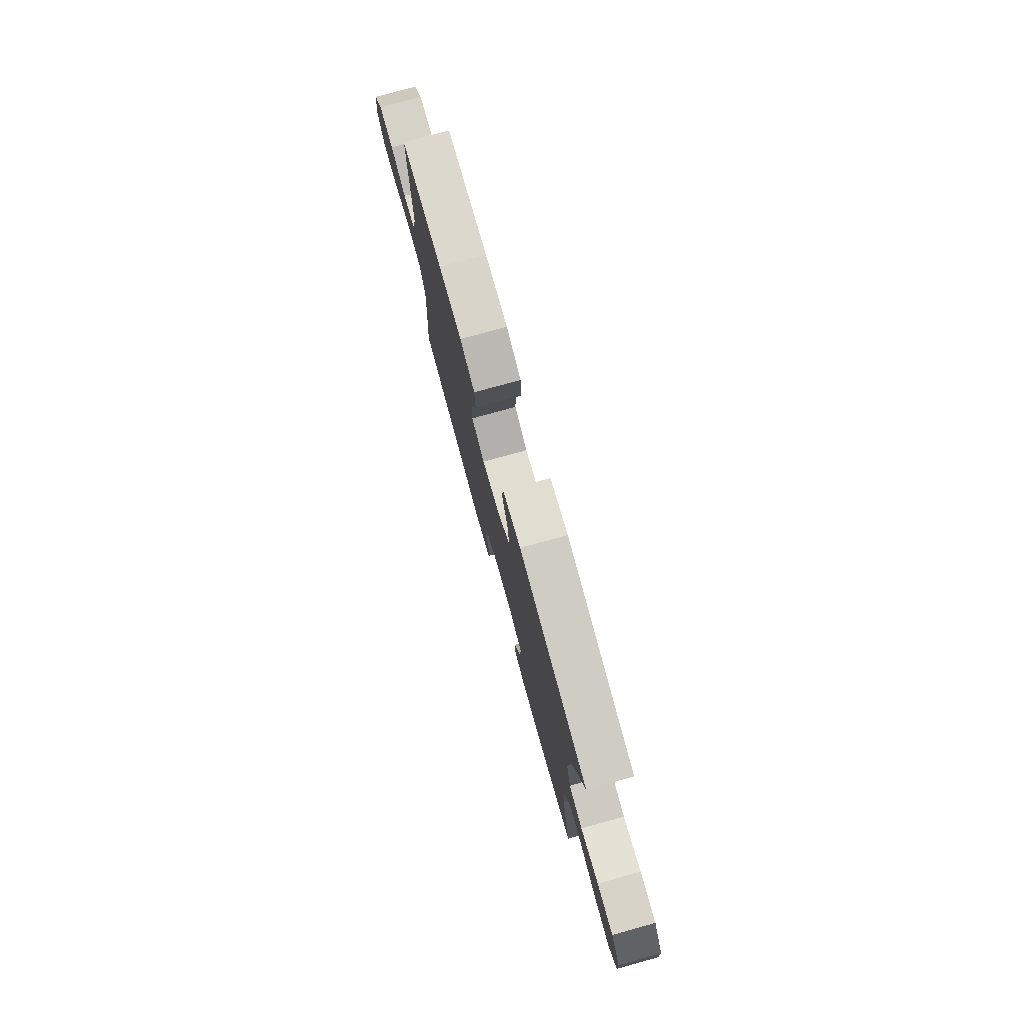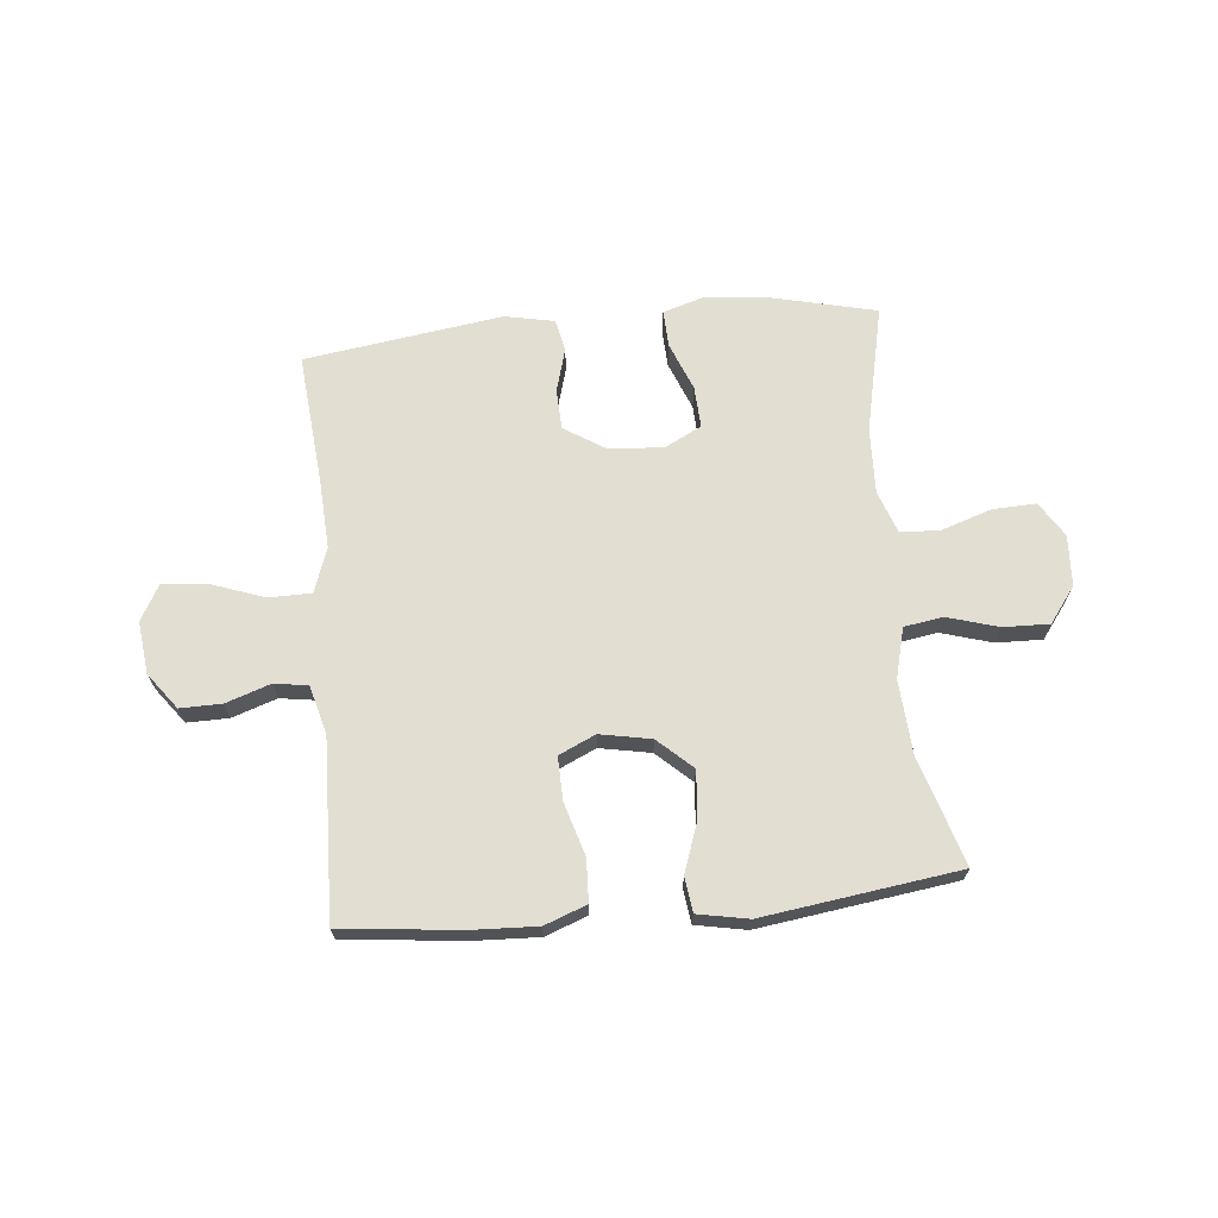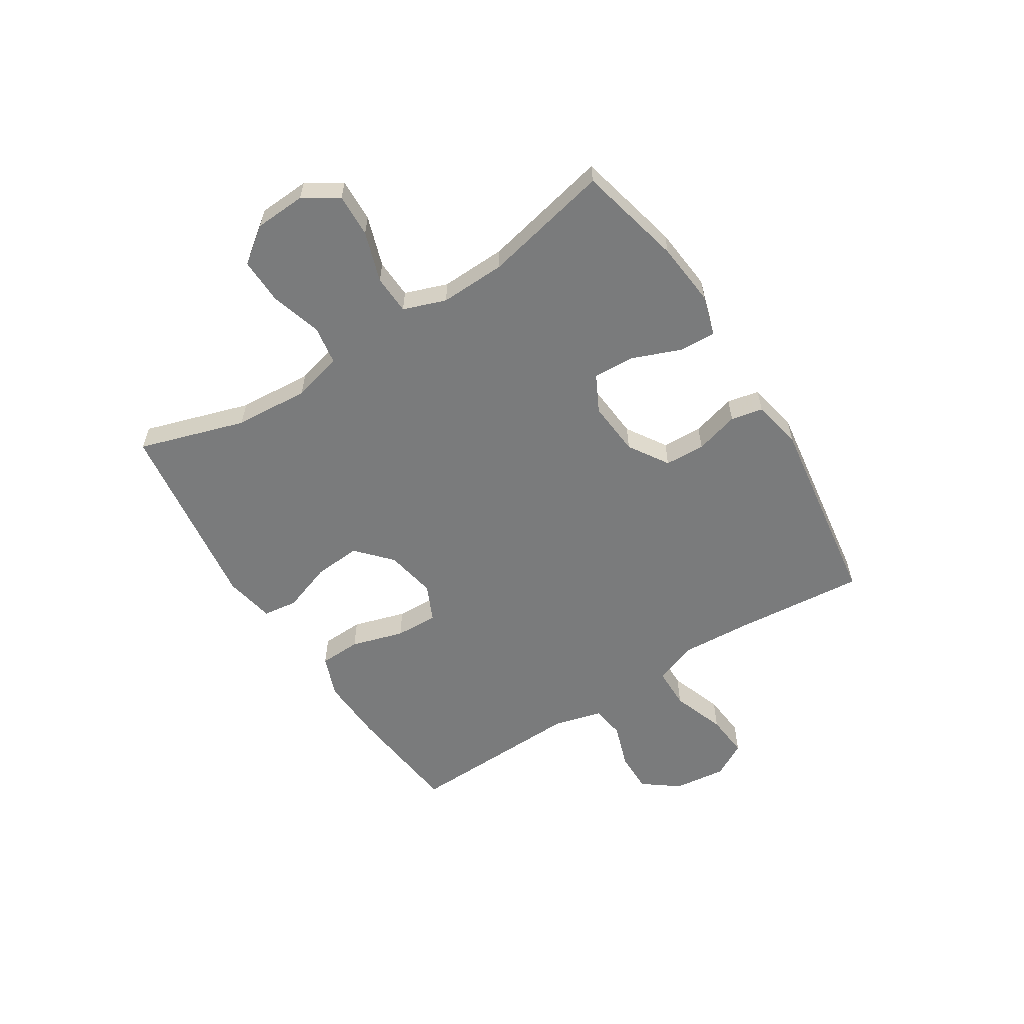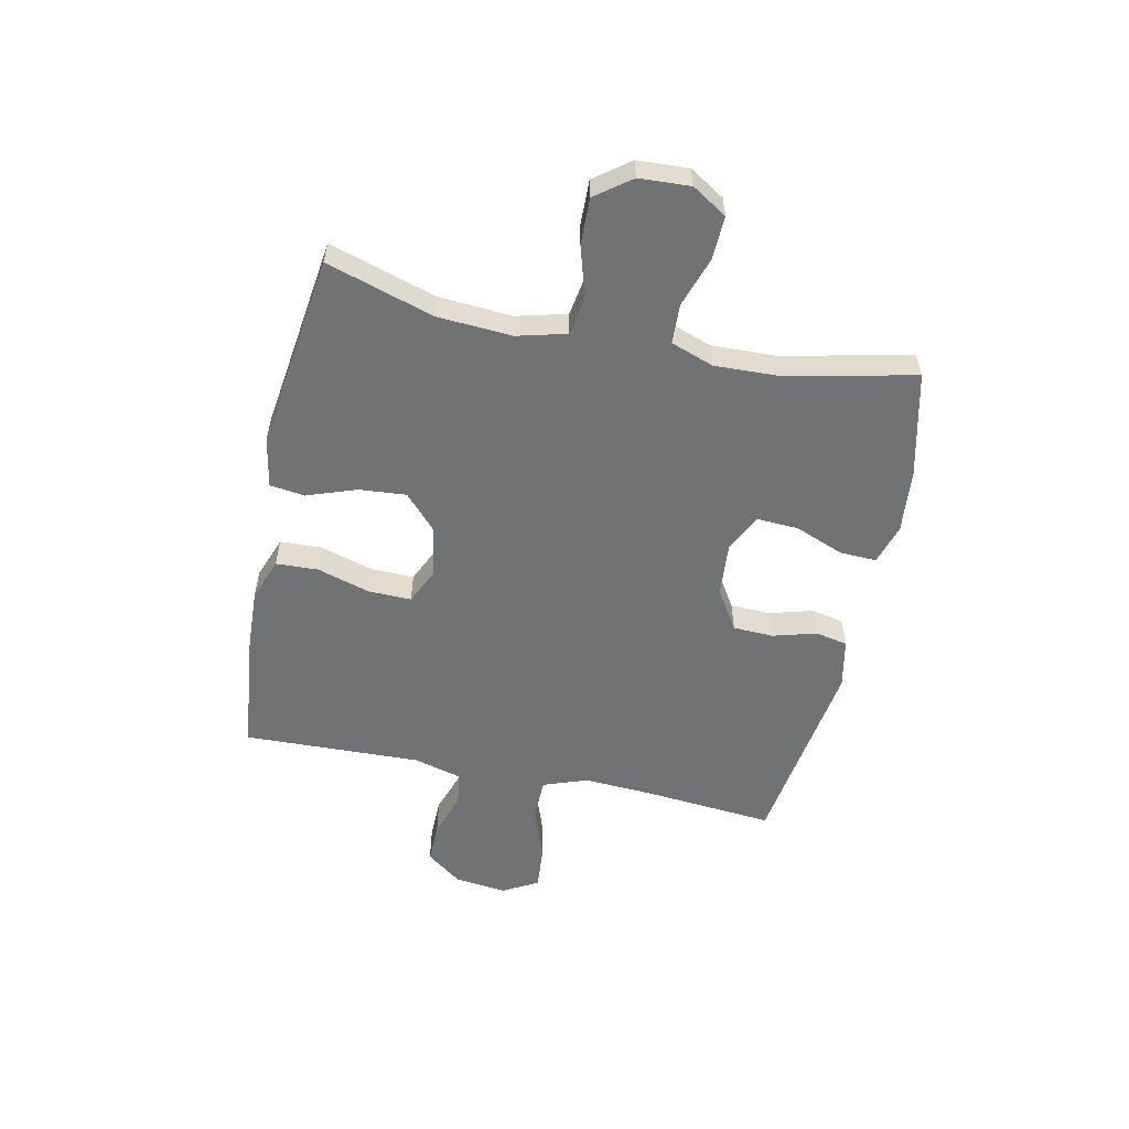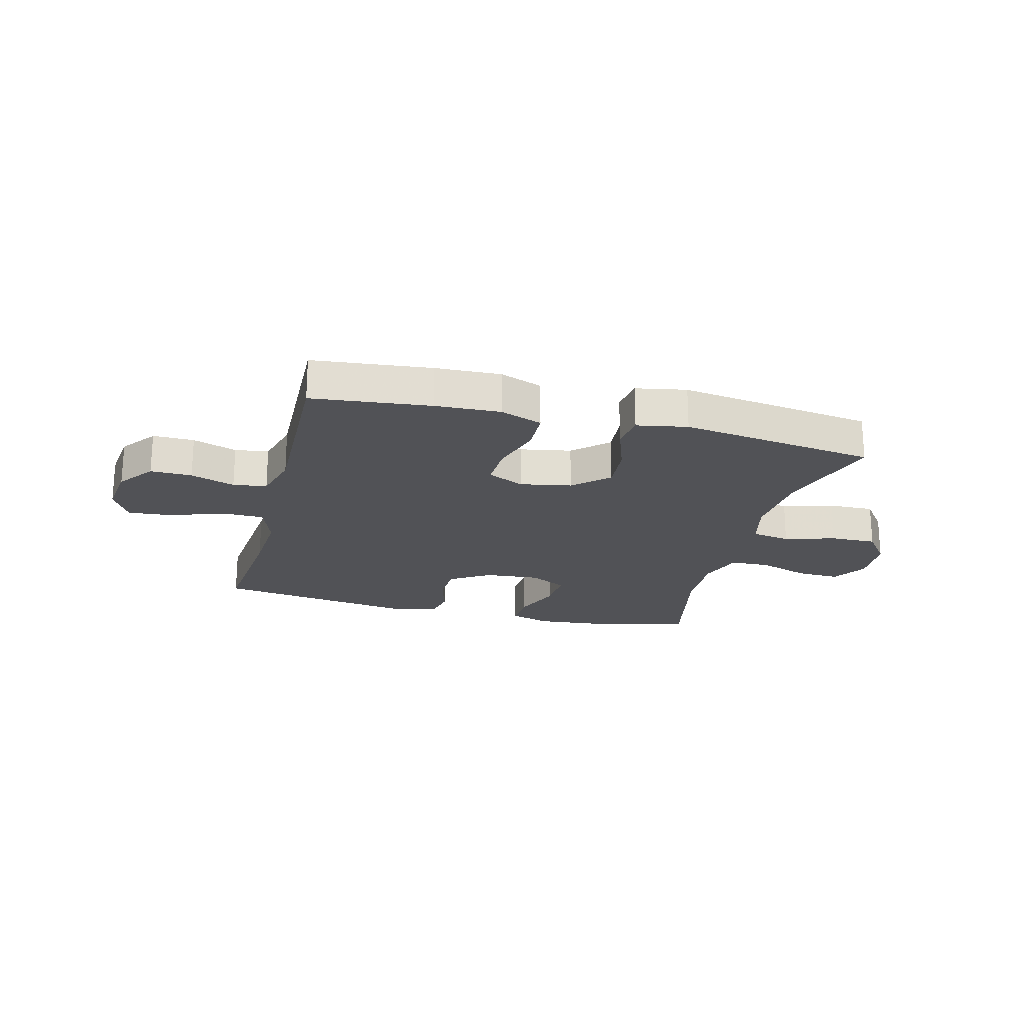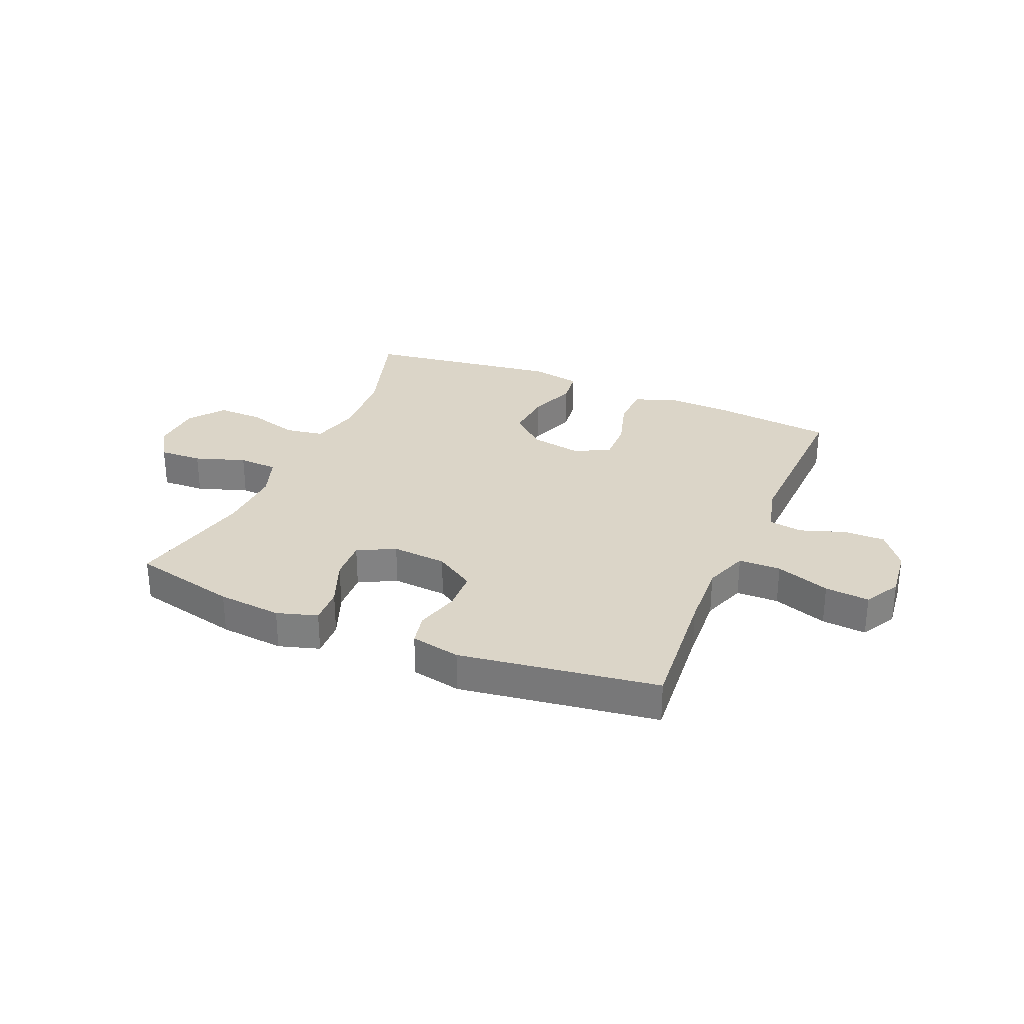
<metadata>
{"format":"obj","ext":"obj","renderer":"f3d","projection":"perspective","resolution":1024,"background":"white","views":[{"elev":77.6,"azim":74.6,"up":"+Z"},{"elev":67.8,"azim":-5.5,"up":"+Y"},{"elev":-58.3,"azim":122.4,"up":"+Y"},{"elev":-55.6,"azim":78.1,"up":"+Y"},{"elev":-21.3,"azim":-14.5,"up":"+Y"},{"elev":29.5,"azim":-157.0,"up":"+Y"}]}
</metadata>
<code>
v -0.5 0.07 0.5
v -0.289 0.07 0.523
v -0.173 0.07 0.528
v -0.098 0.07 0.5
v -0.095 0.07 0.425
v -0.123 0.07 0.331
v -0.125 0.07 0.254
v -0.06 0.07 0.224
v 0.031 0.07 0.241
v 0.092 0.07 0.297
v 0.085 0.07 0.381
v 0.054 0.07 0.469
v 0.062 0.07 0.531
v 0.152 0.07 0.548
v 0.5 0.07 0.5
v 0.441 0.07 0.31
v 0.432 0.07 0.177
v 0.455 0.07 0.088
v 0.524 0.07 0.077
v 0.615 0.07 0.104
v 0.697 0.07 0.106
v 0.744 0.07 0.043
v 0.749 0.07 -0.048
v 0.71 0.07 -0.11
v 0.633 0.07 -0.107
v 0.543 0.07 -0.077
v 0.473 0.07 -0.08
v 0.446 0.07 -0.156
v 0.45 0.07 -0.273
v 0.5 0.07 -0.5
v 0.313 0.07 -0.544
v 0.199 0.07 -0.555
v 0.127 0.07 -0.533
v 0.13 0.07 -0.467
v 0.164 0.07 -0.381
v 0.168 0.07 -0.307
v 0.102 0.07 -0.273
v 0.004 0.07 -0.281
v -0.067 0.07 -0.326
v -0.07 0.07 -0.398
v -0.048 0.07 -0.476
v -0.06 0.07 -0.533
v -0.148 0.07 -0.551
v -0.5 0.07 -0.5
v -0.479 0.07 -0.266
v -0.472 0.07 -0.143
v -0.5 0.07 -0.064
v -0.575 0.07 -0.063
v -0.671 0.07 -0.097
v -0.75 0.07 -0.104
v -0.785 0.07 -0.041
v -0.774 0.07 0.052
v -0.726 0.07 0.116
v -0.652 0.07 0.115
v -0.573 0.07 0.088
v -0.513 0.07 0.097
v -0.49 0.07 0.183
v -0.5 0 0.5
v -0.289 0 0.523
v -0.173 0 0.528
v -0.098 0 0.5
v -0.095 0 0.425
v -0.123 0 0.331
v -0.125 0 0.254
v -0.06 0 0.224
v 0.031 0 0.241
v 0.092 0 0.297
v 0.085 0 0.381
v 0.054 0 0.469
v 0.062 0 0.531
v 0.152 0 0.548
v 0.5 0 0.5
v 0.441 0 0.31
v 0.432 0 0.177
v 0.455 0 0.088
v 0.524 0 0.077
v 0.615 0 0.104
v 0.697 0 0.106
v 0.744 0 0.043
v 0.749 0 -0.048
v 0.71 0 -0.11
v 0.633 0 -0.107
v 0.543 0 -0.077
v 0.473 0 -0.08
v 0.446 0 -0.156
v 0.45 0 -0.273
v 0.5 0 -0.5
v 0.313 0 -0.544
v 0.199 0 -0.555
v 0.127 0 -0.533
v 0.13 0 -0.467
v 0.164 0 -0.381
v 0.168 0 -0.307
v 0.102 0 -0.273
v 0.004 0 -0.281
v -0.067 0 -0.326
v -0.07 0 -0.398
v -0.048 0 -0.476
v -0.06 0 -0.533
v -0.148 0 -0.551
v -0.5 0 -0.5
v -0.479 0 -0.266
v -0.472 0 -0.143
v -0.5 0 -0.064
v -0.575 0 -0.063
v -0.671 0 -0.097
v -0.75 0 -0.104
v -0.785 0 -0.041
v -0.774 0 0.052
v -0.726 0 0.116
v -0.652 0 0.115
v -0.573 0 0.088
v -0.513 0 0.097
v -0.49 0 0.183
f 52 53 54 55
f 52 55 56
f 51 52 56
f 48 49 50 51
f 47 48 51 56
f 46 47 56 57
f 42 43 44 45
f 40 41 42 45
f 39 40 45 46
f 38 39 46 57
f 32 33 34 35
f 32 35 36
f 29 30 31 32
f 28 29 32 36
f 27 28 36 37
f 23 24 25 26
f 23 26 27
f 22 23 27
f 19 20 21 22
f 19 22 27
f 18 19 27 37
f 13 14 15 16
f 11 12 13 16
f 10 11 16 17
f 9 10 17 18
f 3 4 5 6
f 3 6 7
f 2 3 7
f 1 2 7
f 57 1 7
f 38 57 7 8
f 18 37 38
f 8 9 18 38
f 112 111 110 109
f 113 112 109
f 113 109 108
f 108 107 106 105
f 113 108 105 104
f 114 113 104 103
f 102 101 100 99
f 102 99 98 97
f 103 102 97 96
f 114 103 96 95
f 92 91 90 89
f 93 92 89
f 89 88 87 86
f 93 89 86 85
f 94 93 85 84
f 83 82 81 80
f 84 83 80
f 84 80 79
f 79 78 77 76
f 84 79 76
f 94 84 76 75
f 73 72 71 70
f 73 70 69 68
f 74 73 68 67
f 75 74 67 66
f 63 62 61 60
f 64 63 60
f 64 60 59
f 64 59 58
f 64 58 114
f 65 64 114 95
f 95 94 75
f 95 75 66 65
f 1 58 59 2
f 2 59 60 3
f 3 60 61 4
f 4 61 62 5
f 5 62 63 6
f 6 63 64 7
f 7 64 65 8
f 8 65 66 9
f 9 66 67 10
f 10 67 68 11
f 11 68 69 12
f 12 69 70 13
f 13 70 71 14
f 14 71 72 15
f 15 72 73 16
f 16 73 74 17
f 17 74 75 18
f 18 75 76 19
f 19 76 77 20
f 20 77 78 21
f 21 78 79 22
f 22 79 80 23
f 23 80 81 24
f 24 81 82 25
f 25 82 83 26
f 26 83 84 27
f 27 84 85 28
f 28 85 86 29
f 29 86 87 30
f 30 87 88 31
f 31 88 89 32
f 32 89 90 33
f 33 90 91 34
f 34 91 92 35
f 35 92 93 36
f 36 93 94 37
f 37 94 95 38
f 38 95 96 39
f 39 96 97 40
f 40 97 98 41
f 41 98 99 42
f 42 99 100 43
f 43 100 101 44
f 44 101 102 45
f 45 102 103 46
f 46 103 104 47
f 47 104 105 48
f 48 105 106 49
f 49 106 107 50
f 50 107 108 51
f 51 108 109 52
f 52 109 110 53
f 53 110 111 54
f 54 111 112 55
f 55 112 113 56
f 56 113 114 57
f 57 114 58 1

</code>
